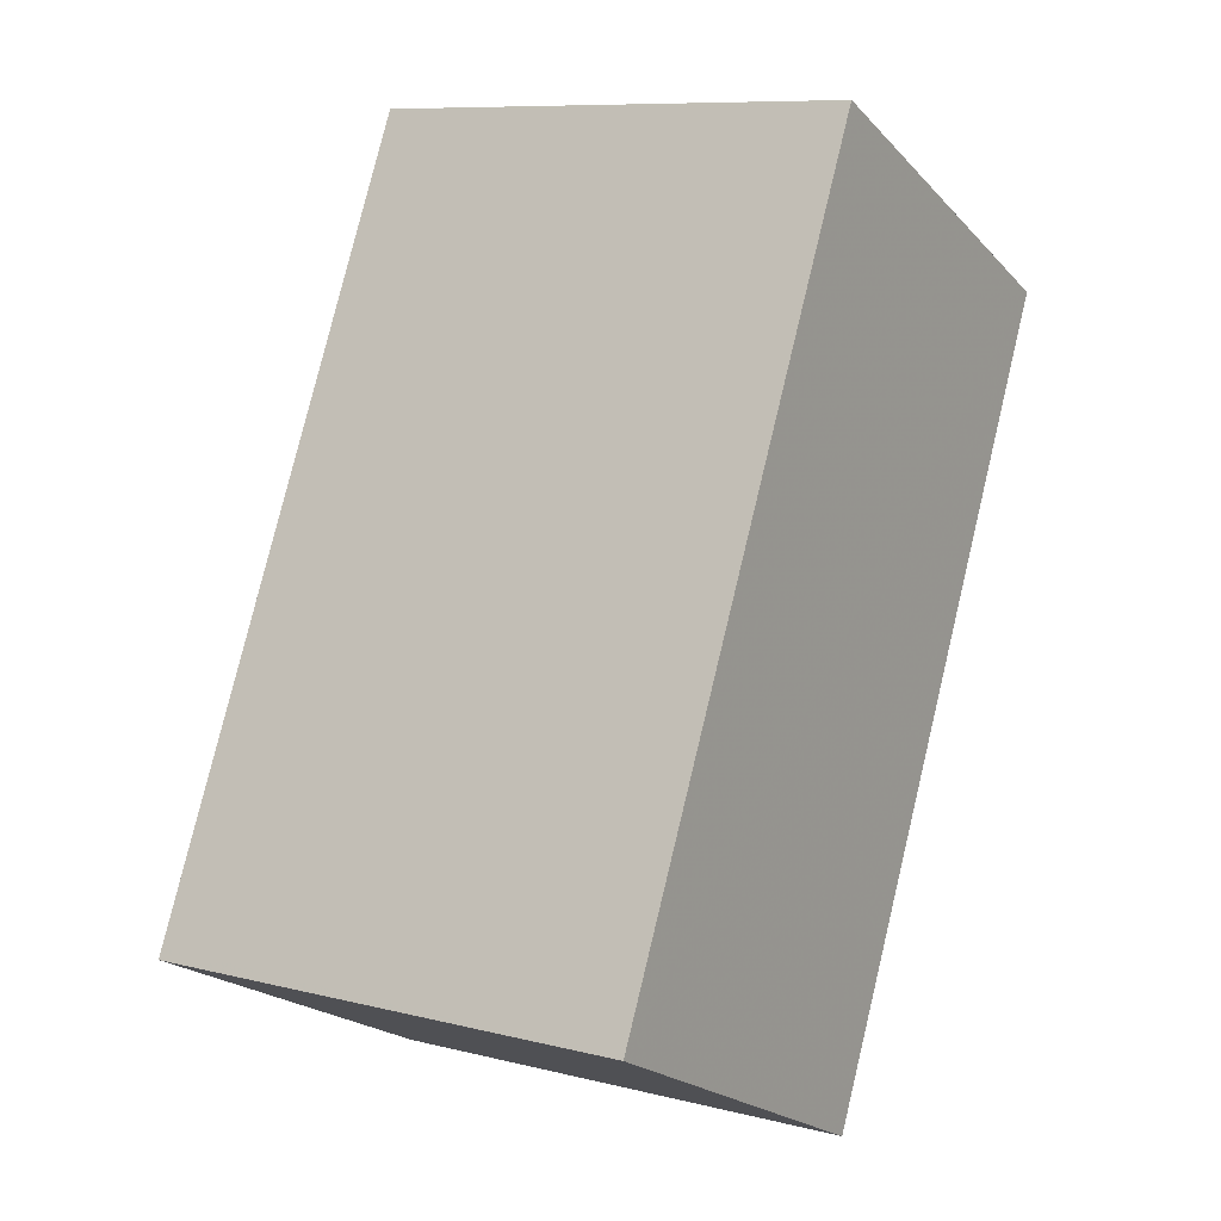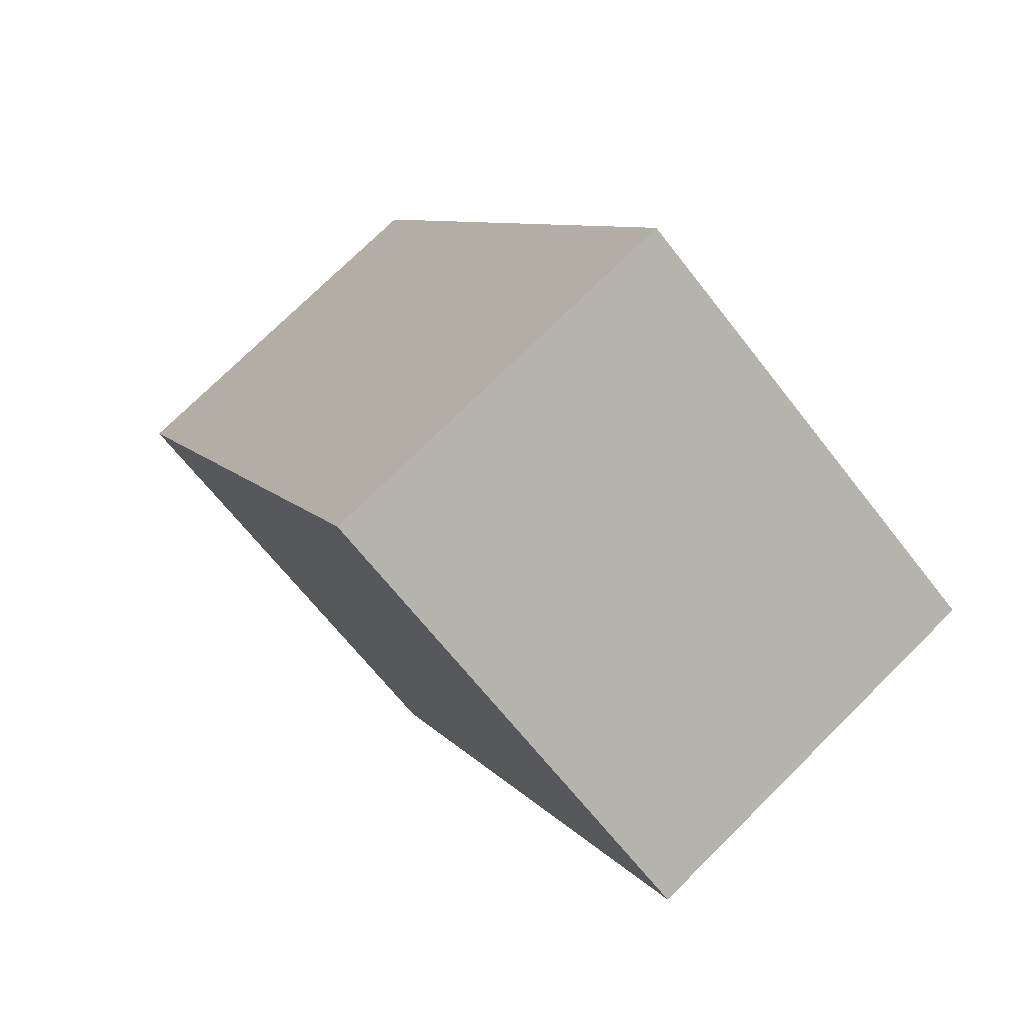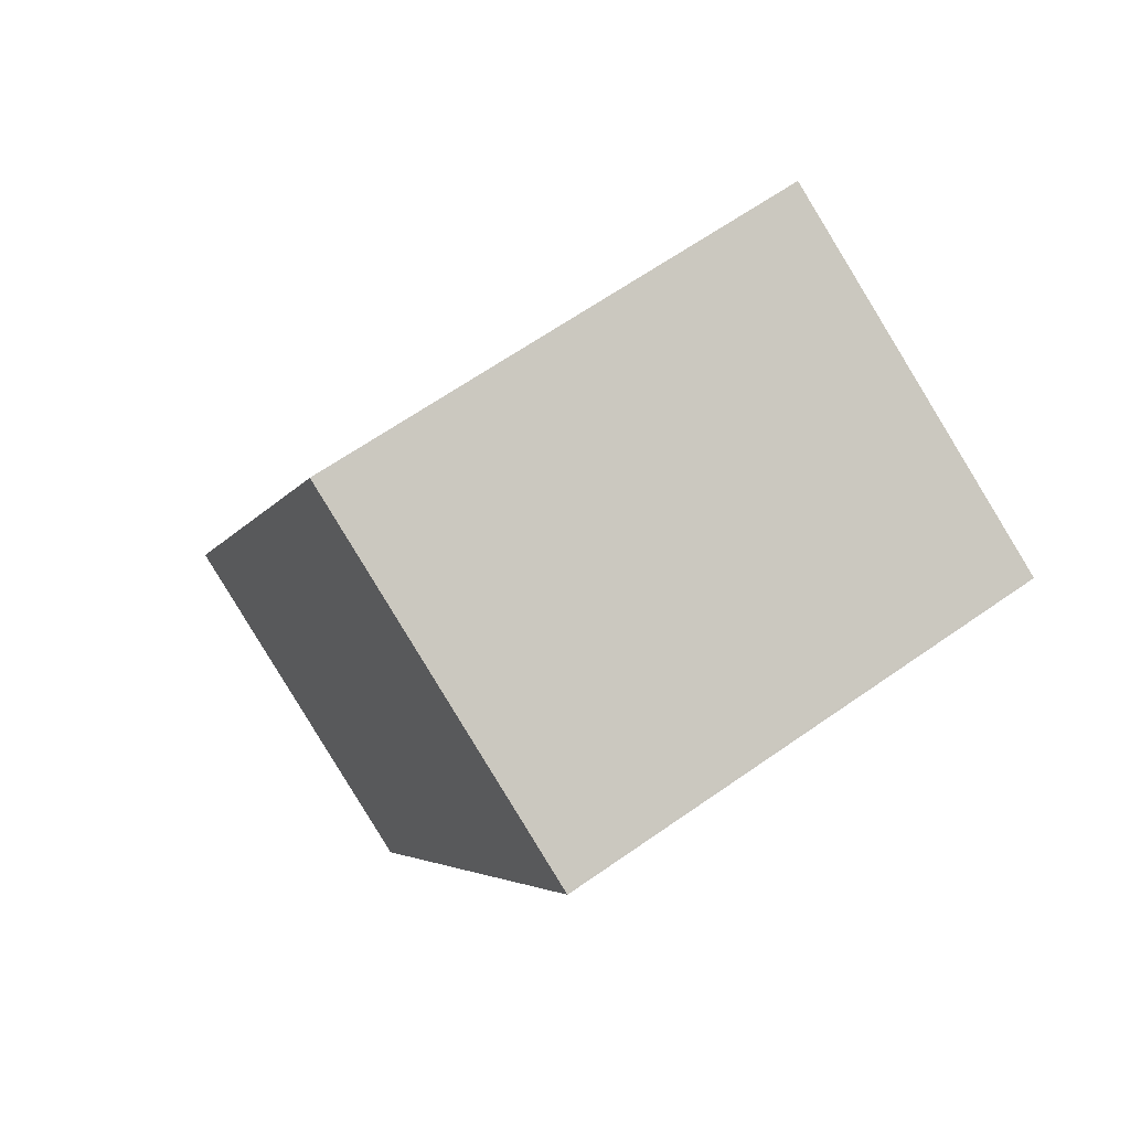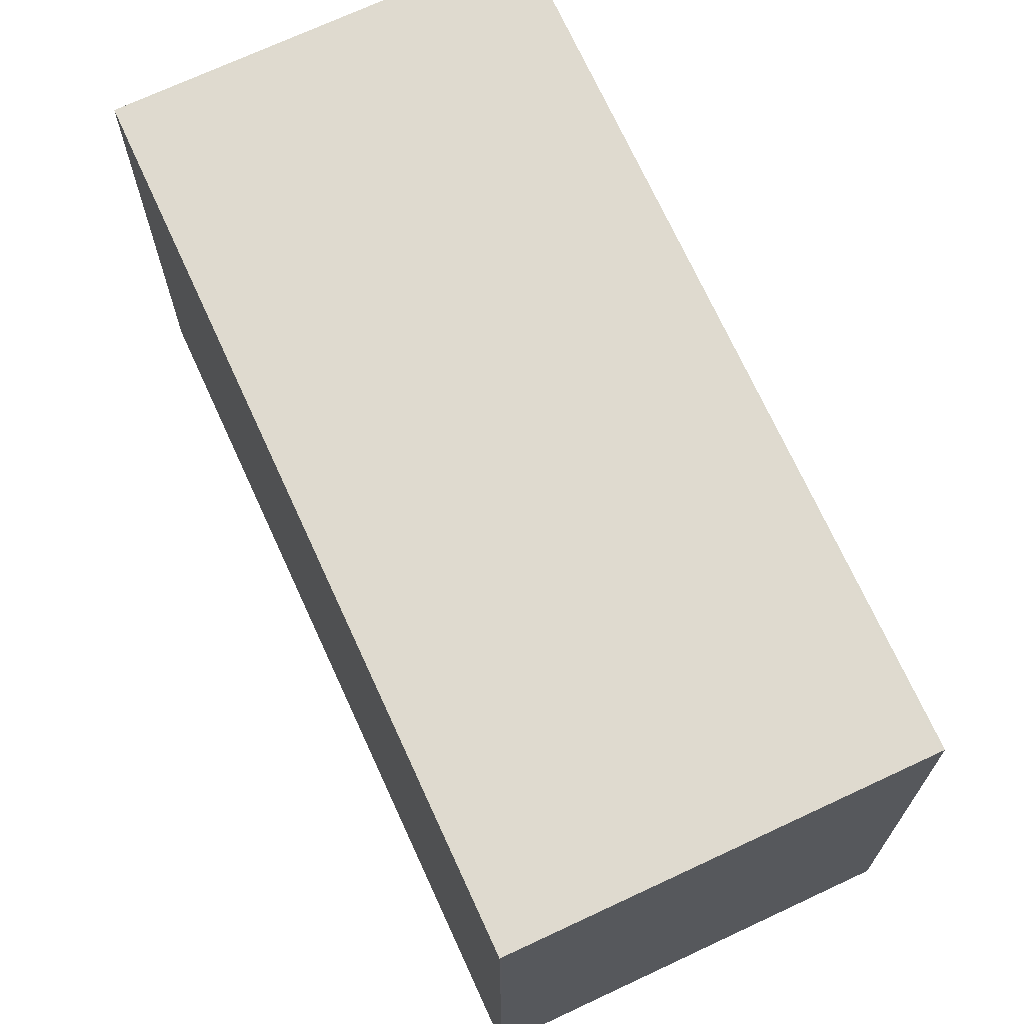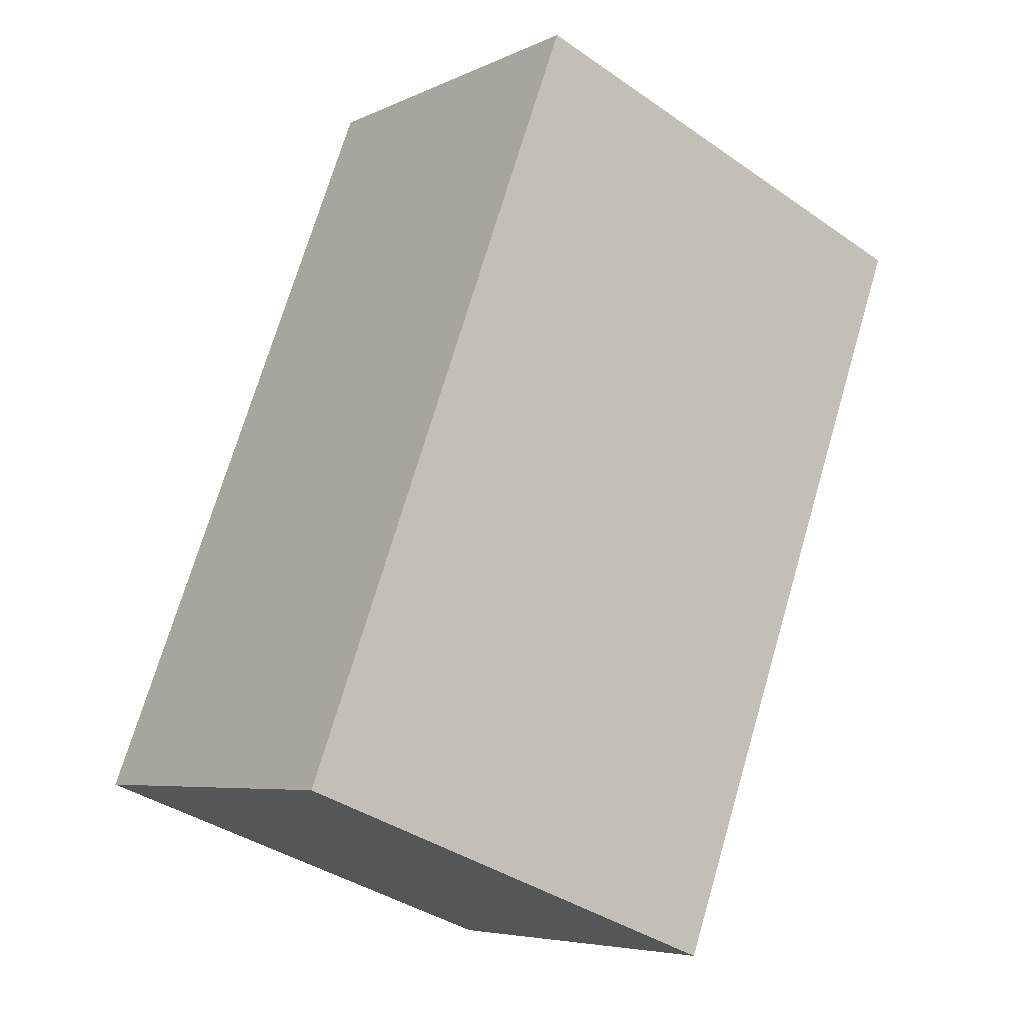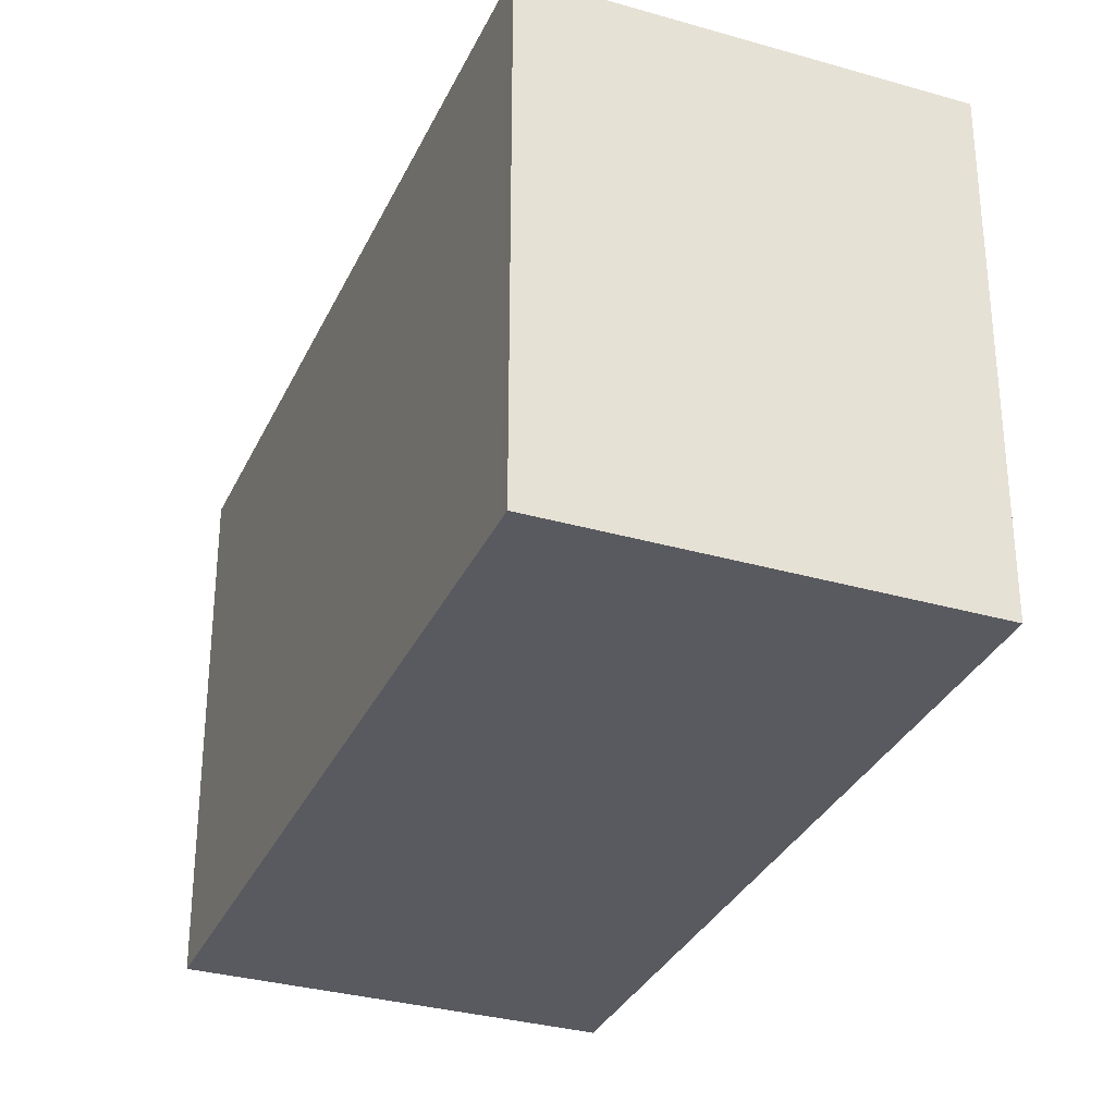
<metadata>
{"format":"obj","ext":"obj","renderer":"f3d","projection":"perspective","resolution":1024,"background":"white","views":[{"elev":9.2,"azim":123.6,"up":"+Y"},{"elev":-66.1,"azim":37.8,"up":"+Y"},{"elev":64.8,"azim":-125.2,"up":"+Y"},{"elev":70.7,"azim":0.6,"up":"+Z"},{"elev":-38.7,"azim":-131.1,"up":"+Y"},{"elev":-31.9,"azim":3.6,"up":"+Z"}]}
</metadata>
<code>
v -1862 -2038 2.676
v -1860 -2042 2.654
v -1862 -2043 2.657
v -1863 -2038 2.679
v -1863 -2039 2.679
v -1862 -2038 2.676
v -1863 -2039 2.679
v -1863 -2038 2.679
v -1862 -2043 2.657
v -1862 -2038 2.676
v -1862 -2038 2.676
v -1860 -2042 2.654
v -1862 -2042 2.657
v -1860 -2042 2.654
v -1860 -2042 2.654
v -1862 -2042 2.657
v -1862 -2038 2.676
v -1862 -2038 2.676
v -1862 -2038 0
v -1862 -2038 0
v -1860 -2042 2.654
v -1860 -2042 2.654
v -1860 -2042 0
v -1860 -2042 0
v -1862 -2042 2.657
v -1862 -2043 2.657
v -1862 -2043 0
v -1862 -2042 -4.441e-16
v -1863 -2038 2.679
v -1863 -2038 2.679
v -1863 -2038 4.441e-16
v -1863 -2038 0
v -1863 -2038 2.679
v -1863 -2039 2.679
v -1863 -2039 0
v -1863 -2038 4.441e-16
v -1860 -2042 2.654
v -1862 -2038 2.676
v -1862 -2038 0
v -1860 -2042 0
v -1862 -2038 2.676
v -1863 -2038 2.679
v -1863 -2038 0
v -1862 -2038 0
v -1862 -2043 2.657
v -1862 -2043 2.657
v -1862 -2043 4.441e-16
v -1862 -2043 0
v -1862 -2038 2.676
v -1862 -2038 2.676
v -1862 -2038 0
v -1862 -2038 0
v -1862 -2043 2.657
v -1860 -2042 2.654
v -1860 -2042 0
v -1862 -2043 4.441e-16
v -1860 -2042 2.654
v -1860 -2042 2.654
v -1860 -2042 0
v -1860 -2042 0
v -1863 -2039 2.679
v -1862 -2042 2.657
v -1862 -2042 -4.441e-16
v -1863 -2039 0
v -1862 -2038 0
v -1860 -2042 0
v -1862 -2043 0
v -1863 -2038 0
f 15 2 12 14
f 11 1 6 10
f 7 5 4 8
f 13 9 3 16
f 10 7 8 11
f 14 12 9 13
f 13 7 10 14
f 14 10 6 15
f 16 5 7 13
f 18 19 20 17
f 22 23 24 21
f 26 27 28 25
f 30 31 32 29
f 34 35 36 33
f 38 39 40 37
f 42 43 44 41
f 46 47 48 45
f 50 51 52 49
f 54 55 56 53
f 58 59 60 57
f 62 63 64 61
f 66 67 68 65

</code>
